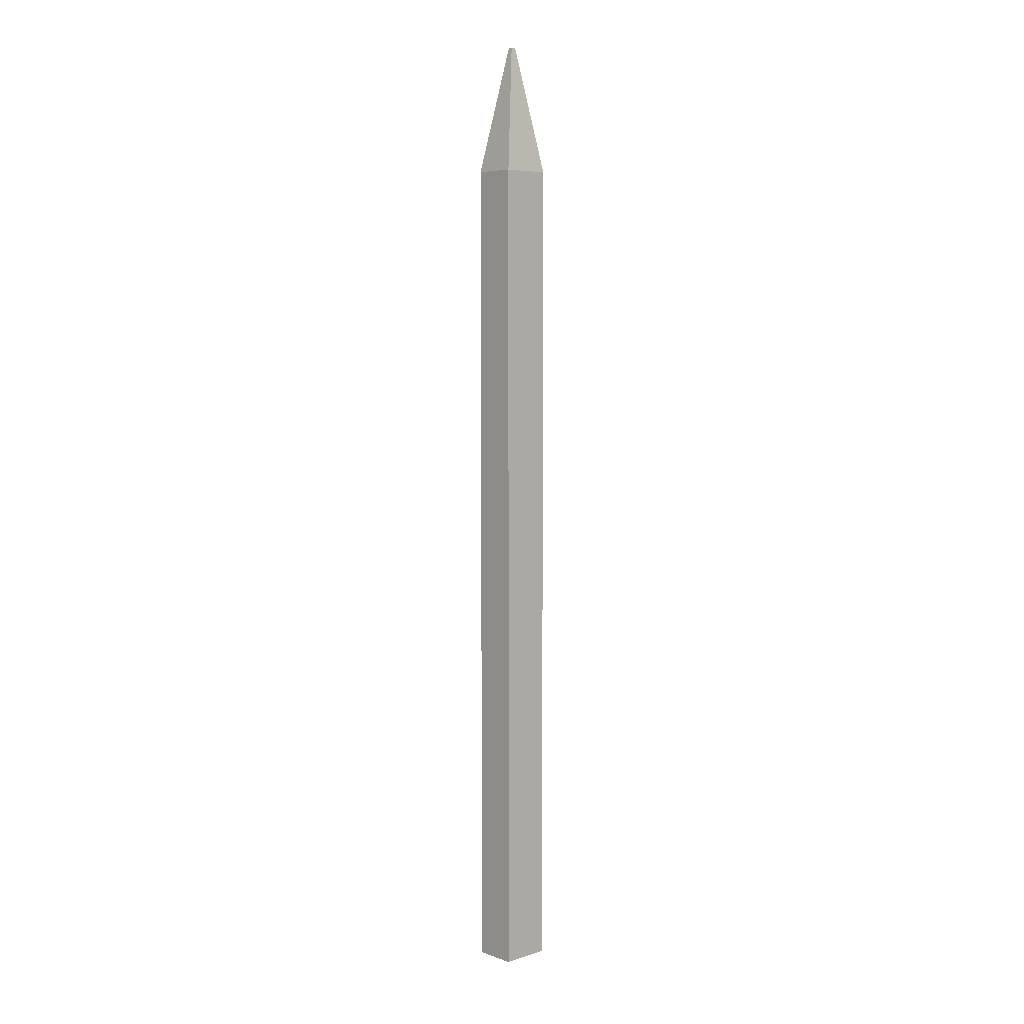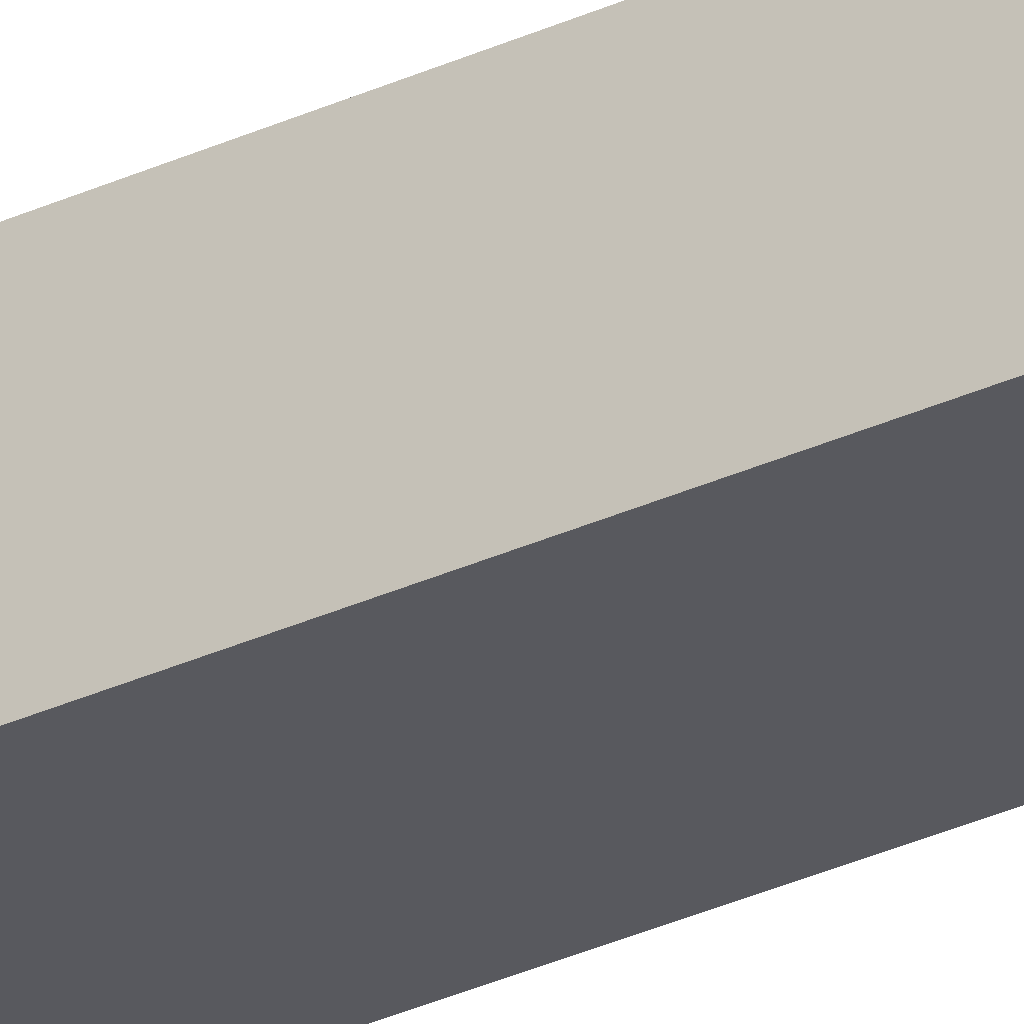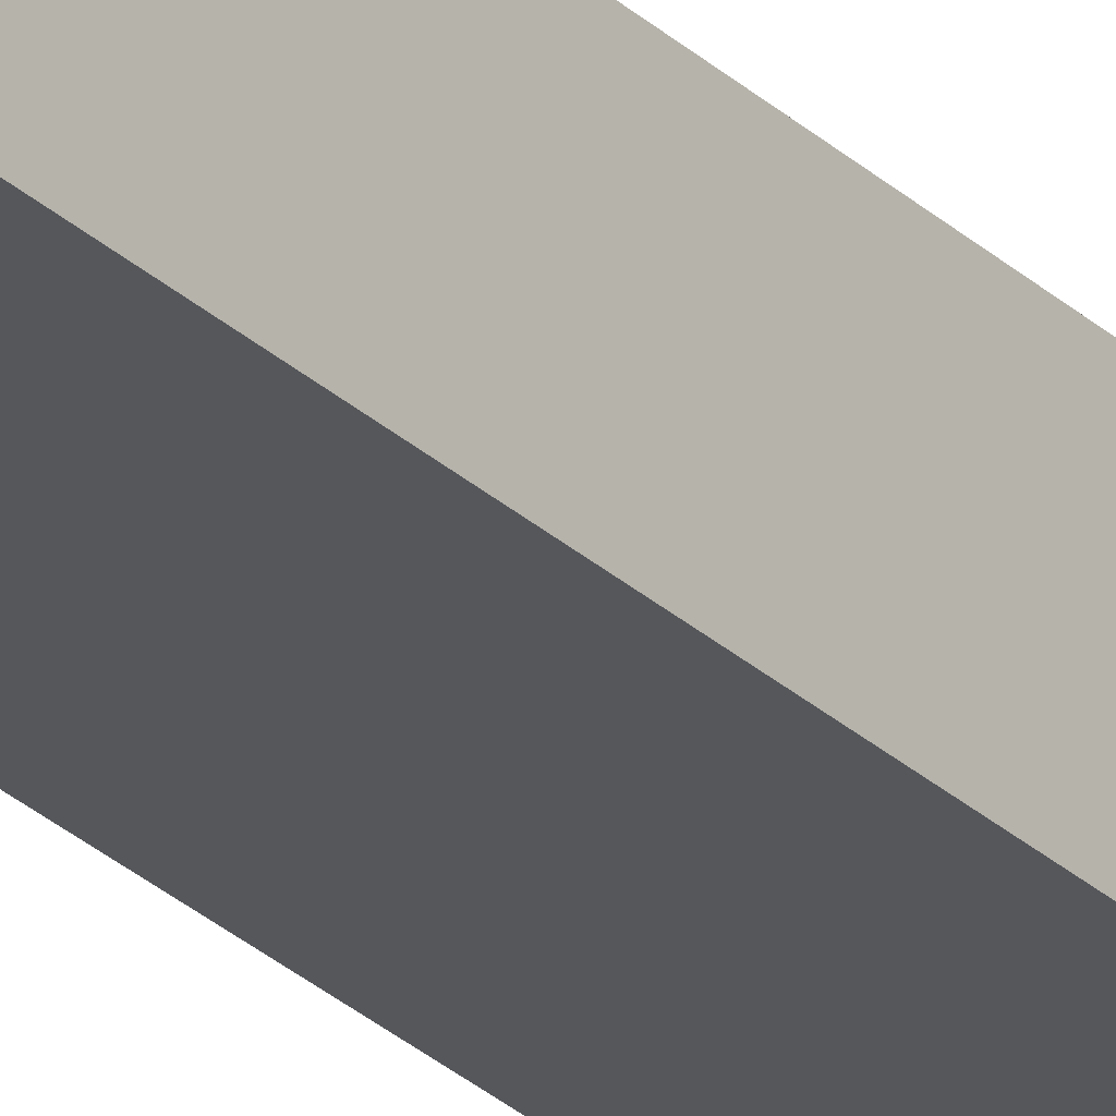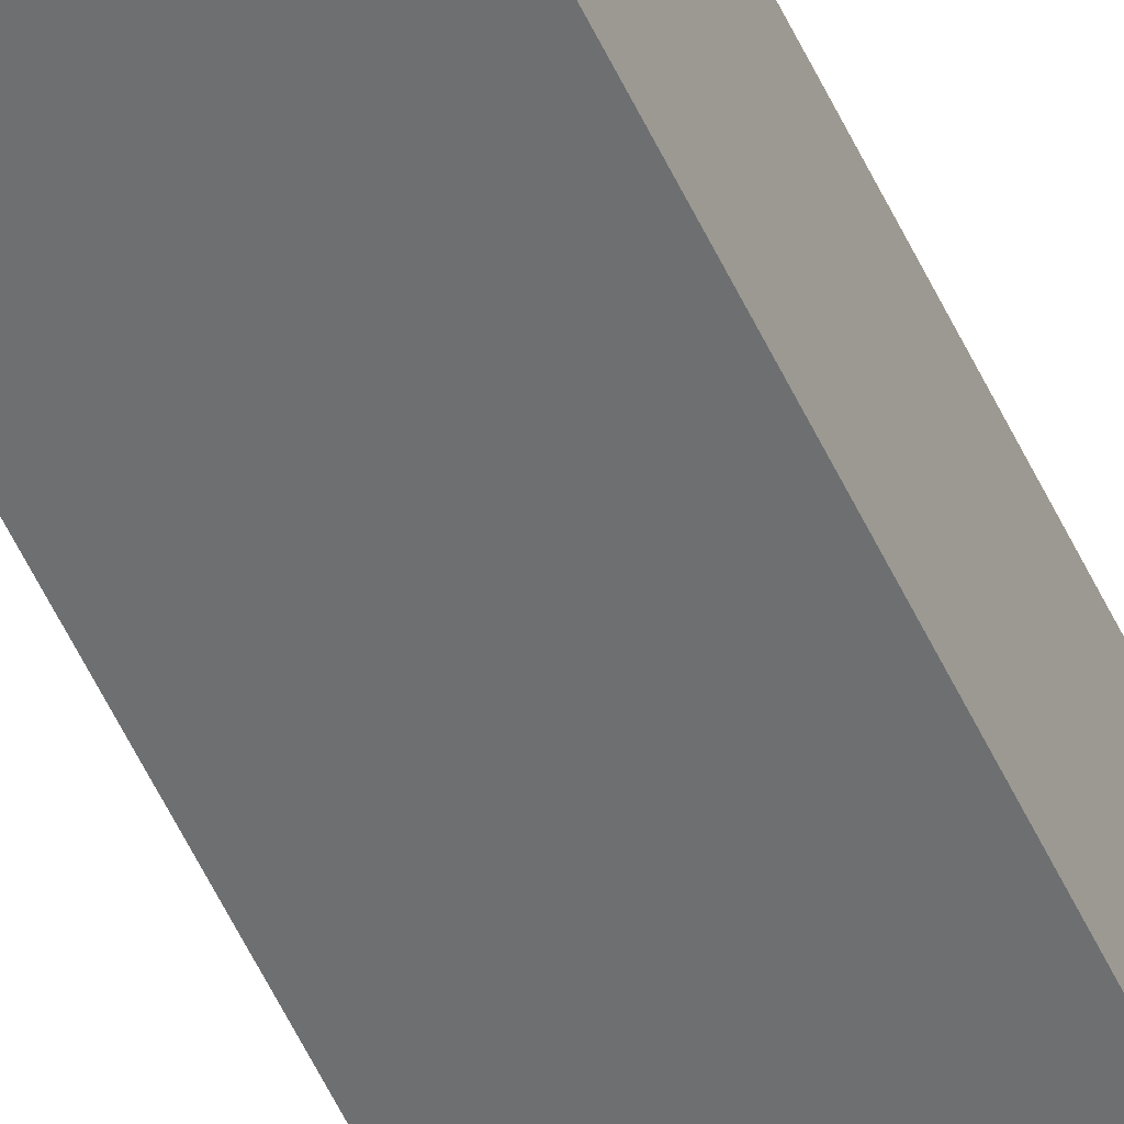
<metadata>
{"format":"obj","ext":"obj","renderer":"f3d","projection":"perspective","resolution":1024,"background":"white","views":[{"elev":6.0,"azim":-43.8,"up":"+Z"},{"elev":-30.4,"azim":-55.8,"up":"+Y"},{"elev":-26.9,"azim":34.9,"up":"+Y"},{"elev":-54.6,"azim":24.5,"up":"+Y"}]}
</metadata>
<code>
g pb_Mesh-113469394
v 0.03 -0.025 0
v -0.03 -0.025 0
v 0.03 -0.025 1
v -0.03 -0.025 1
v -0.03 -0.025 0
v -0.03 0.025 0
v -0.03 -0.025 1
v -0.03 0.025 1
v -0.03 0.025 0
v 0.03 0.025 0
v -0.03 0.025 1
v 0.03 0.025 1
v 0.03 0.025 0
v 0.03 -0.025 0
v 0.03 0.025 1
v 0.03 -0.025 1
v 0.003 -0.002499 1.151
v -0.003 -0.002499 1.151
v 0.003 0.002499 1.151
v -0.003 0.002499 1.151
v 0.03 0.025 0
v -0.03 0.025 0
v 0.03 -0.025 0
v -0.03 -0.025 0
v 0.03 -0.025 1
v -0.03 -0.025 1
v 0.003 -0.002499 1.151
v -0.003 -0.002499 1.151
v 0.03 0.025 1
v 0.03 -0.025 1
v 0.003 0.002499 1.151
v 0.003 -0.002499 1.151
v -0.03 -0.025 1
v -0.03 0.025 1
v -0.003 -0.002499 1.151
v -0.003 0.002499 1.151
v -0.03 0.025 1
v 0.03 0.025 1
v -0.003 0.002499 1.151
v 0.003 0.002499 1.151
g pb_Mesh-113469394_0
f 3 2 1
f 3 4 2
f 7 6 5
f 7 8 6
f 11 10 9
f 11 12 10
f 15 14 13
f 15 16 14
f 19 18 17
f 19 20 18
f 23 22 21
f 23 24 22
f 27 26 25
f 27 28 26
f 31 30 29
f 31 32 30
f 35 34 33
f 35 36 34
f 39 38 37
f 39 40 38

</code>
